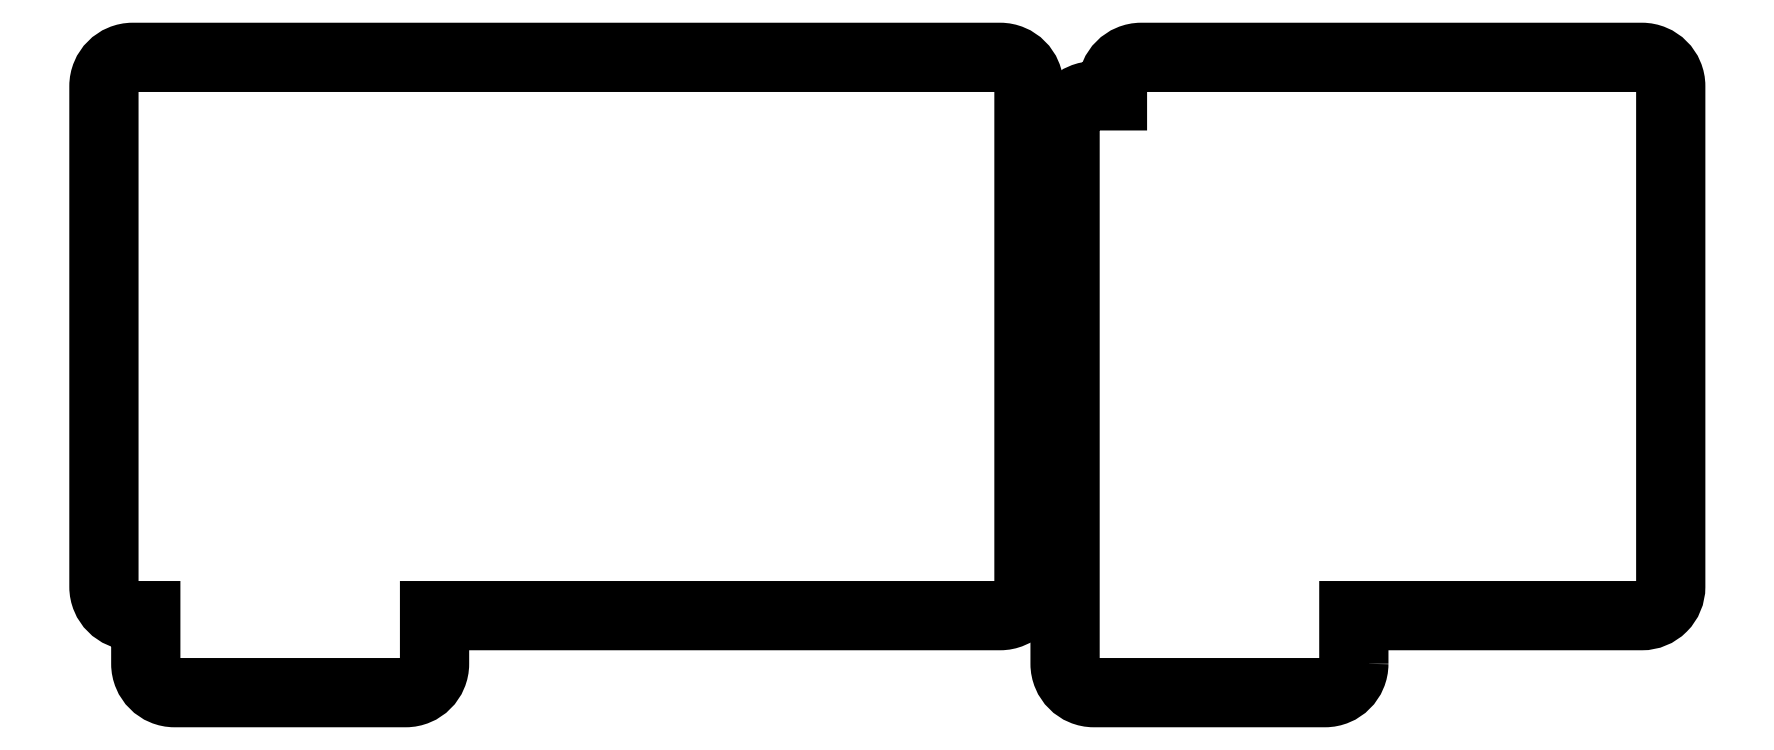
<metadata>
{"format":"dxf","ext":"dxf","renderer":"ezdxf+matplotlib","layout":"modelspace","background":"white","min_lineweight":24,"dpi":150}
</metadata>
<code>
0
SECTION
2
ENTITIES
0
LWPOLYLINE
8
0
90
14
70
1
43
0
10
23.67
20
-6.5
42
-0.4142
10
23.17
20
-7
10
15.44
20
-7
10
15.44
20
-8.5
42
-0.4142
10
14.94
20
-9
10
8.938
20
-9
42
-0.4142
10
8.438
20
-8.5
10
8.438
20
5.5
42
-0.4142
10
8.938
20
6
10
9.669
20
6
10
9.669
20
6.5
42
-0.4142
10
10.17
20
7
10
23.17
20
7
42
-0.4142
10
23.67
20
6.5
0
LWPOLYLINE
8
0
90
14
70
1
43
0
10
-16.03
20
-7
10
-15.44
20
-7
10
-15.44
20
-8.5
42
0.4142
10
-14.94
20
-9
10
-8.938
20
-9
42
0.4142
10
-8.438
20
-8.5
10
-8.438
20
-7
10
6.5
20
-7
42
0.4142
10
7
20
-6.5
10
7
20
6.5
42
0.4142
10
6.5
20
7
10
-16.03
20
7
42
0.4142
10
-16.53
20
6.5
10
-16.53
20
-6.5
42
0.4142
0
LWPOLYLINE
8
0
90
14
70
1
43
0
10
7.5
20
-6.5
42
-0.4142
10
6.5
20
-7.5
10
-7.938
20
-7.5
10
-7.938
20
-8.5
42
-0.4142
10
-8.938
20
-9.5
10
-14.94
20
-9.5
42
-0.4142
10
-15.94
20
-8.5
10
-15.94
20
-7.5
10
-16.03
20
-7.5
42
-0.4142
10
-17.03
20
-6.5
10
-17.03
20
6.5
42
-0.4142
10
-16.03
20
7.5
10
6.5
20
7.5
42
-0.4142
10
7.5
20
6.5
0
LWPOLYLINE
8
0
90
13
70
1
43
0
10
15.94
20
-8.5
42
-0.4142
10
14.94
20
-9.5
10
8.938
20
-9.5
42
-0.4142
10
7.938
20
-8.5
10
7.938
20
5.5
42
-0.4142
10
8.938
20
6.5
10
9.169
20
6.5
42
-0.4142
10
10.17
20
7.5
10
23.17
20
7.5
42
-0.4142
10
24.17
20
6.5
10
24.17
20
-6.5
42
-0.4142
10
23.17
20
-7.5
10
15.94
20
-7.5
0
ENDSEC
0
EOF

</code>
